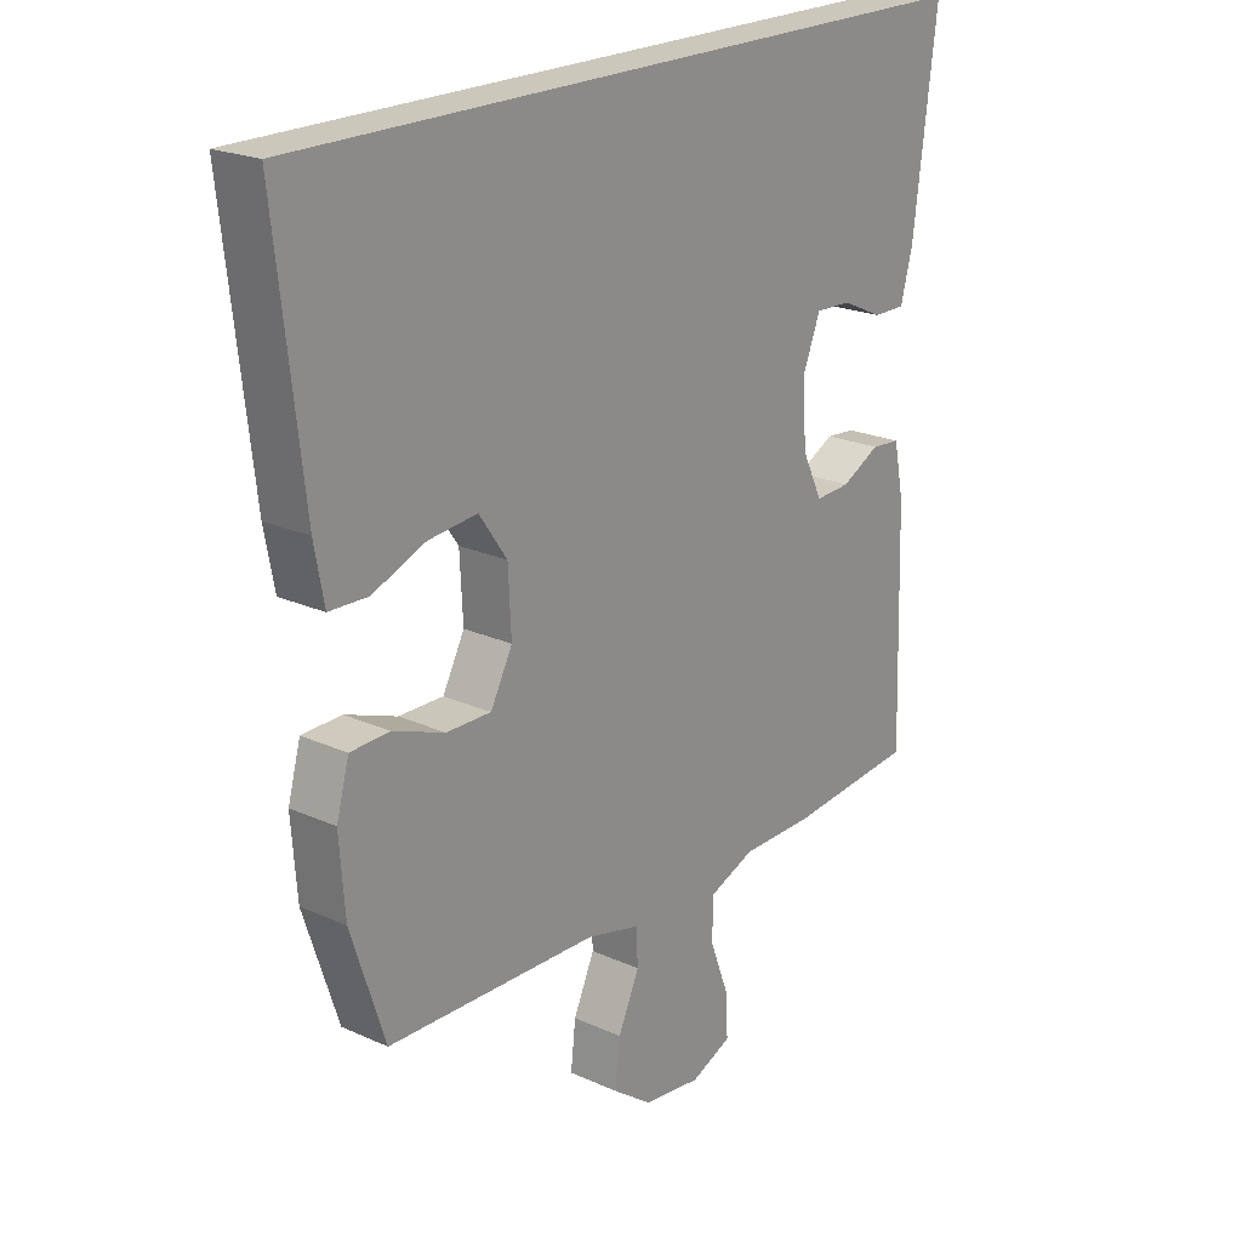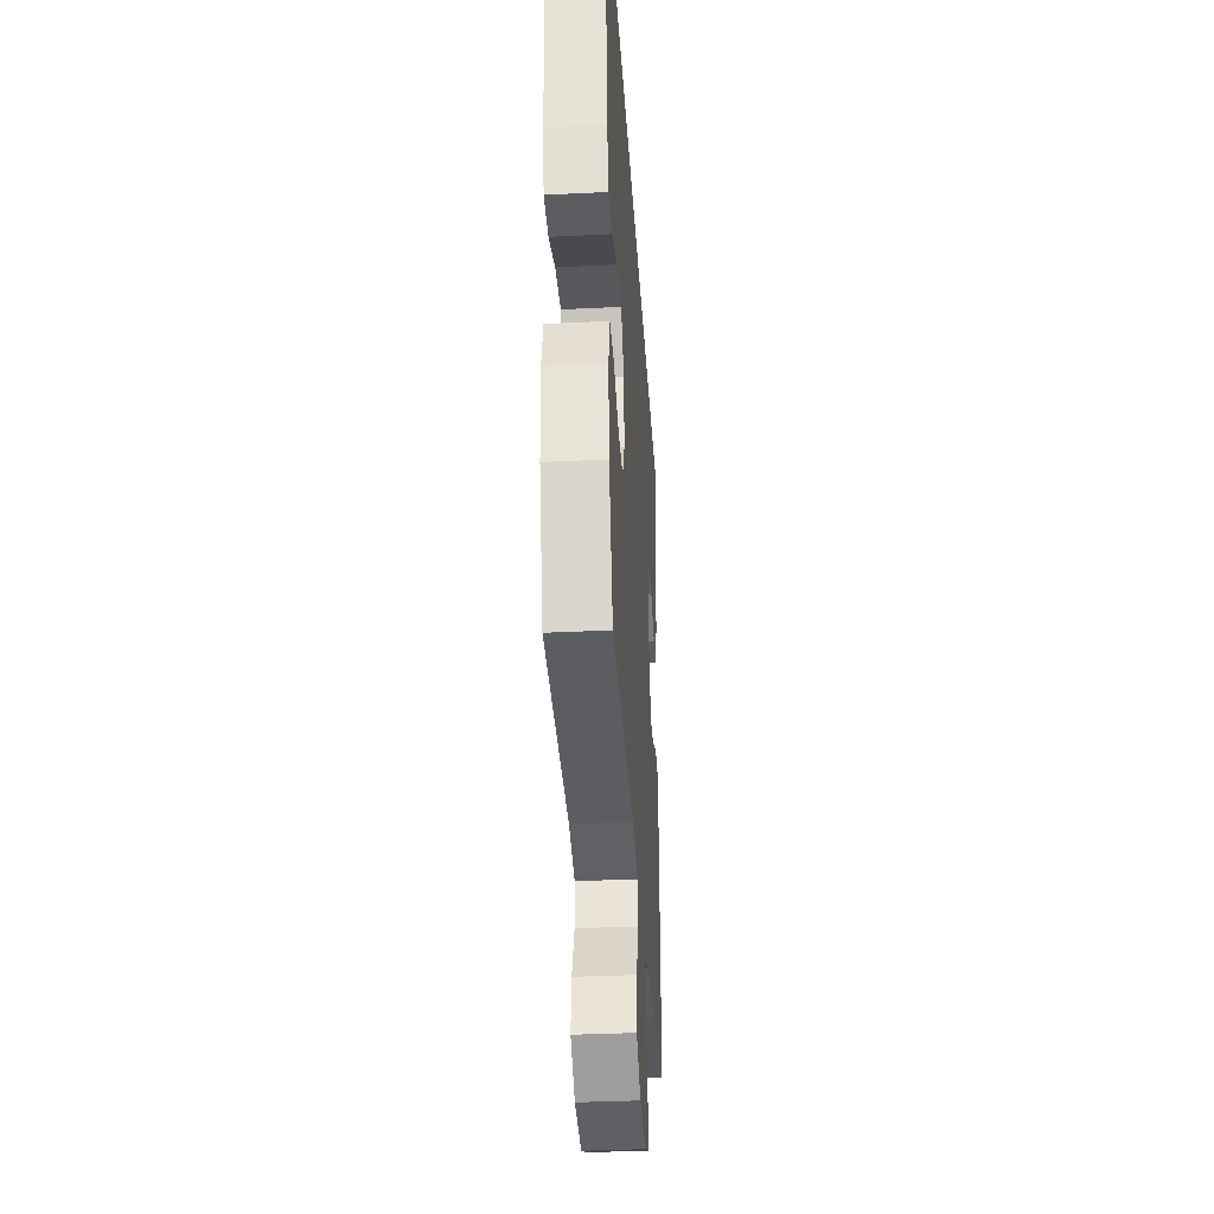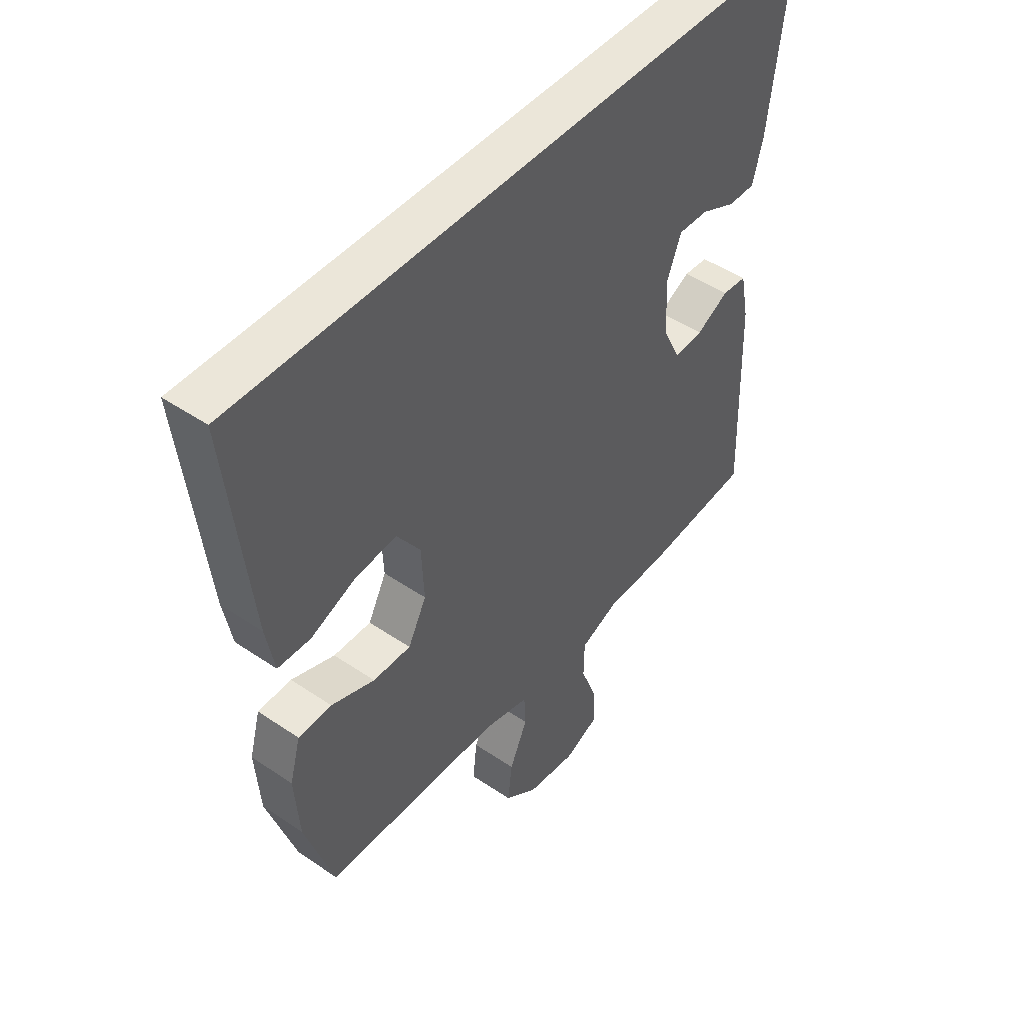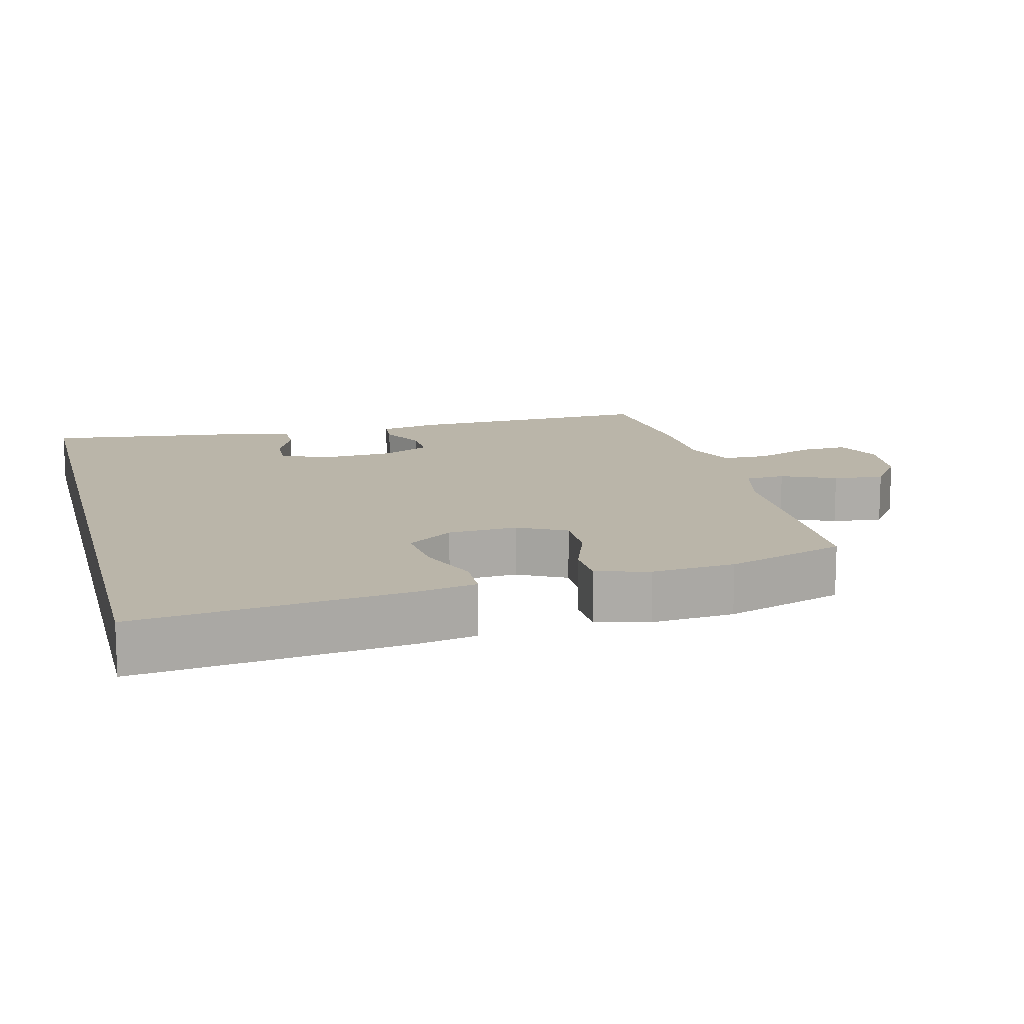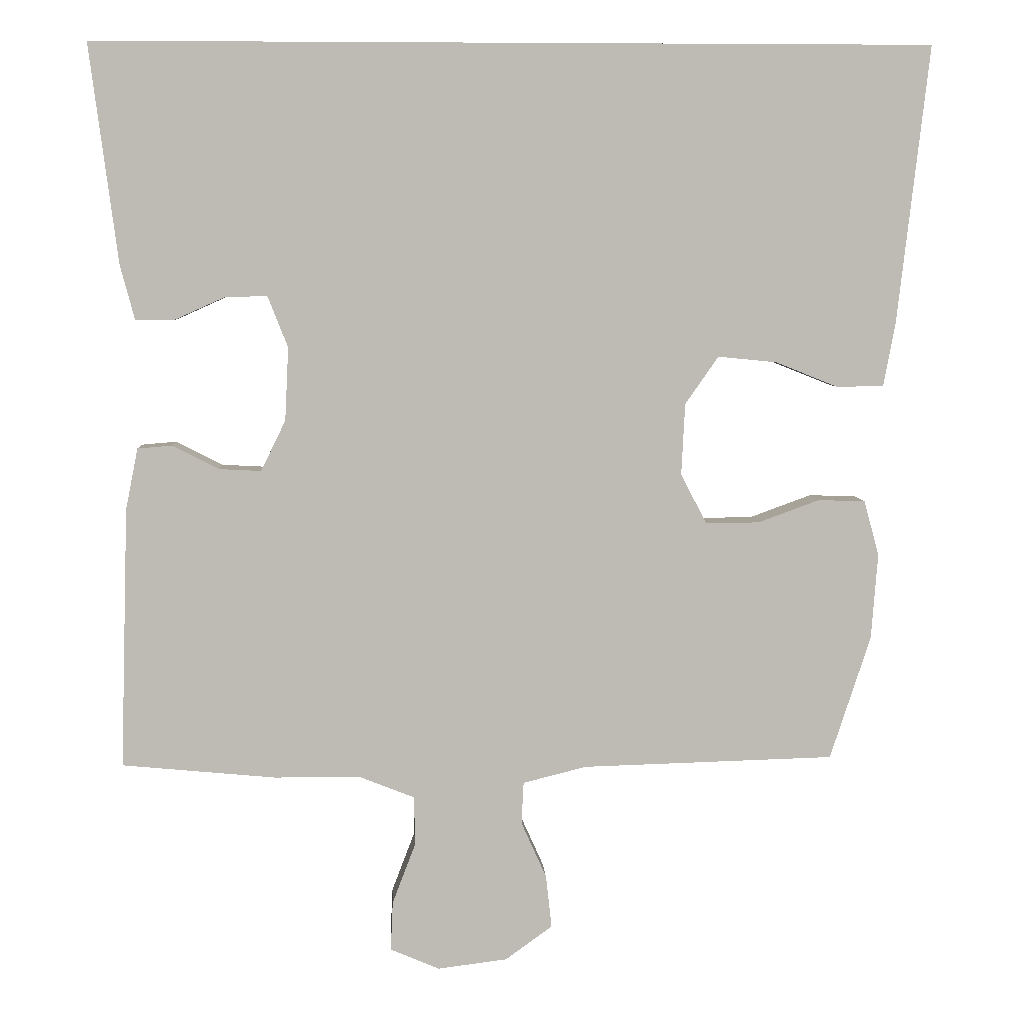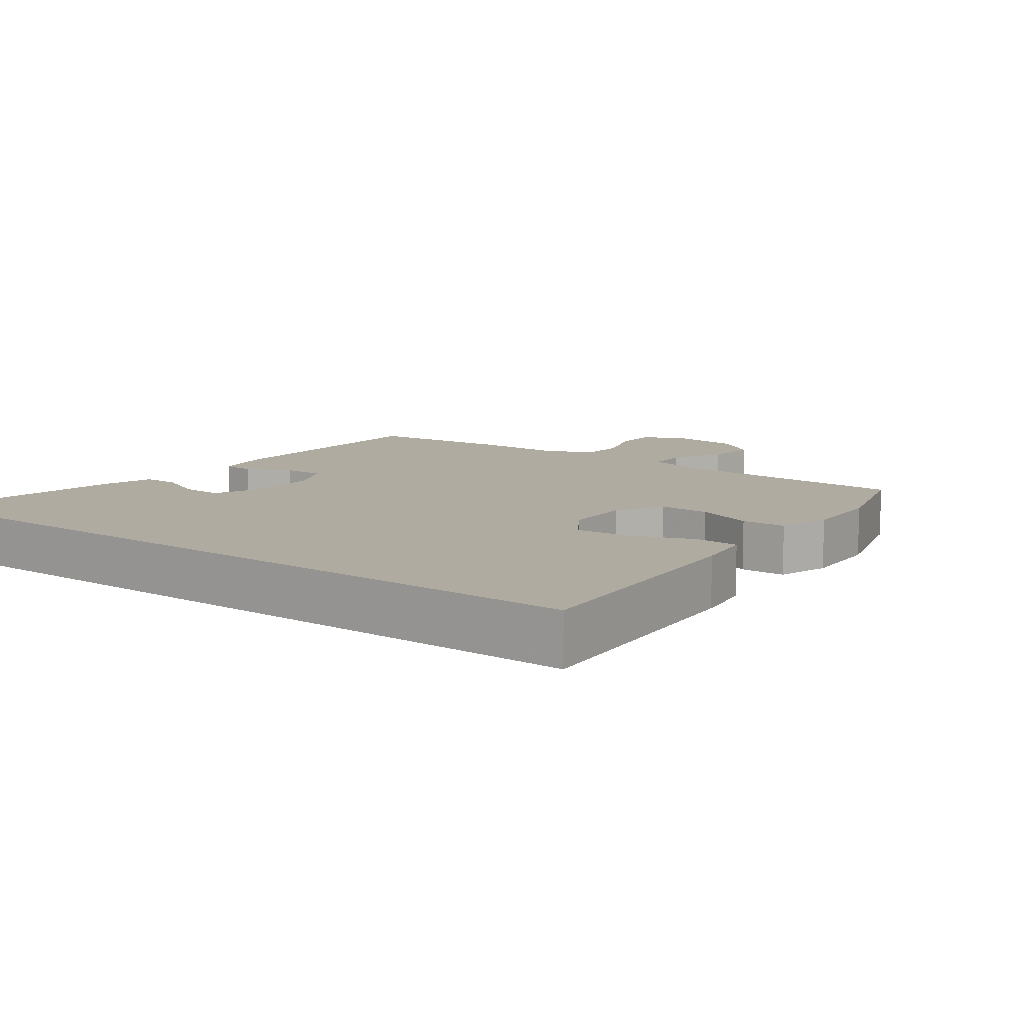
<metadata>
{"format":"obj","ext":"obj","renderer":"f3d","projection":"perspective","resolution":1024,"background":"white","views":[{"elev":21.6,"azim":128.5,"up":"+Z"},{"elev":-35.4,"azim":93.7,"up":"+Z"},{"elev":46.9,"azim":127.7,"up":"+Z"},{"elev":13.5,"azim":75.6,"up":"+Y"},{"elev":6.1,"azim":-3.2,"up":"+Z"},{"elev":9.8,"azim":37.8,"up":"+Y"}]}
</metadata>
<code>
v 0.628 0.07 0.5
v 0.584 0.07 0.115
v 0.568 0.07 0.029
v 0.504 0.07 0.027
v 0.416 0.07 0.062
v 0.335 0.07 0.07
v 0.289 0.07 0.004
v 0.284 0.07 -0.095
v 0.32 0.07 -0.164
v 0.394 0.07 -0.163
v 0.479 0.07 -0.132
v 0.544 0.07 -0.134
v 0.565 0.07 -0.21
v 0.556 0.07 -0.329
v 0.5 0.07 -0.5
v 0.151 0.07 -0.51
v 0.063 0.07 -0.532
v 0.06 0.07 -0.59
v 0.095 0.07 -0.668
v 0.103 0.07 -0.741
v 0.038 0.07 -0.788
v -0.058 0.07 -0.8
v -0.126 0.07 -0.771
v -0.123 0.07 -0.703
v -0.091 0.07 -0.619
v -0.092 0.07 -0.551
v -0.168 0.07 -0.521
v -0.288 0.07 -0.52
v -0.5 0.07 -0.5
v -0.489 0.07 -0.14
v -0.472 0.07 -0.055
v -0.424 0.07 -0.051
v -0.36 0.07 -0.084
v -0.302 0.07 -0.087
v -0.268 0.07 -0.017
v -0.263 0.07 0.084
v -0.291 0.07 0.155
v -0.35 0.07 0.153
v -0.419 0.07 0.122
v -0.472 0.07 0.122
v -0.492 0.07 0.197
v -0.531 0.07 0.5
v 0.628 0 0.5
v 0.584 0 0.115
v 0.568 0 0.029
v 0.504 0 0.027
v 0.416 0 0.062
v 0.335 0 0.07
v 0.289 0 0.004
v 0.284 0 -0.095
v 0.32 0 -0.164
v 0.394 0 -0.163
v 0.479 0 -0.132
v 0.544 0 -0.134
v 0.565 0 -0.21
v 0.556 0 -0.329
v 0.5 0 -0.5
v 0.151 0 -0.51
v 0.063 0 -0.532
v 0.06 0 -0.59
v 0.095 0 -0.668
v 0.103 0 -0.741
v 0.038 0 -0.788
v -0.058 0 -0.8
v -0.126 0 -0.771
v -0.123 0 -0.703
v -0.091 0 -0.619
v -0.092 0 -0.551
v -0.168 0 -0.521
v -0.288 0 -0.52
v -0.5 0 -0.5
v -0.489 0 -0.14
v -0.472 0 -0.055
v -0.424 0 -0.051
v -0.36 0 -0.084
v -0.302 0 -0.087
v -0.268 0 -0.017
v -0.263 0 0.084
v -0.291 0 0.155
v -0.35 0 0.153
v -0.419 0 0.122
v -0.472 0 0.122
v -0.492 0 0.197
v -0.531 0 0.5
f 40 41 42
f 39 40 42
f 38 39 42
f 37 38 42 1
f 36 37 1 2
f 35 36 2
f 31 32 33
f 30 31 33
f 29 30 33
f 28 29 33
f 27 28 33
f 26 27 33 34
f 23 24 25
f 22 23 25
f 21 22 25
f 20 21 25
f 19 20 25
f 18 19 25
f 17 18 25 26
f 26 34 35
f 17 26 35
f 16 17 35
f 14 15 16
f 13 14 16
f 12 13 16
f 11 12 16
f 10 11 16
f 2 3 4 5
f 2 5 6
f 35 2 6
f 9 10 16
f 8 9 16 35
f 7 8 35
f 6 7 35
f 84 83 82
f 84 82 81
f 84 81 80
f 43 84 80 79
f 44 43 79 78
f 44 78 77
f 75 74 73
f 75 73 72
f 75 72 71
f 75 71 70
f 75 70 69
f 76 75 69 68
f 67 66 65
f 67 65 64
f 67 64 63
f 67 63 62
f 67 62 61
f 67 61 60
f 68 67 60 59
f 77 76 68
f 77 68 59
f 77 59 58
f 58 57 56
f 58 56 55
f 58 55 54
f 58 54 53
f 58 53 52
f 47 46 45 44
f 48 47 44
f 48 44 77
f 58 52 51
f 77 58 51 50
f 77 50 49
f 77 49 48
f 1 43 44 2
f 2 44 45 3
f 3 45 46 4
f 4 46 47 5
f 5 47 48 6
f 6 48 49 7
f 7 49 50 8
f 8 50 51 9
f 9 51 52 10
f 10 52 53 11
f 11 53 54 12
f 12 54 55 13
f 13 55 56 14
f 14 56 57 15
f 15 57 58 16
f 16 58 59 17
f 17 59 60 18
f 18 60 61 19
f 19 61 62 20
f 20 62 63 21
f 21 63 64 22
f 22 64 65 23
f 23 65 66 24
f 24 66 67 25
f 25 67 68 26
f 26 68 69 27
f 27 69 70 28
f 28 70 71 29
f 29 71 72 30
f 30 72 73 31
f 31 73 74 32
f 32 74 75 33
f 33 75 76 34
f 34 76 77 35
f 35 77 78 36
f 36 78 79 37
f 37 79 80 38
f 38 80 81 39
f 39 81 82 40
f 40 82 83 41
f 41 83 84 42
f 42 84 43 1

</code>
